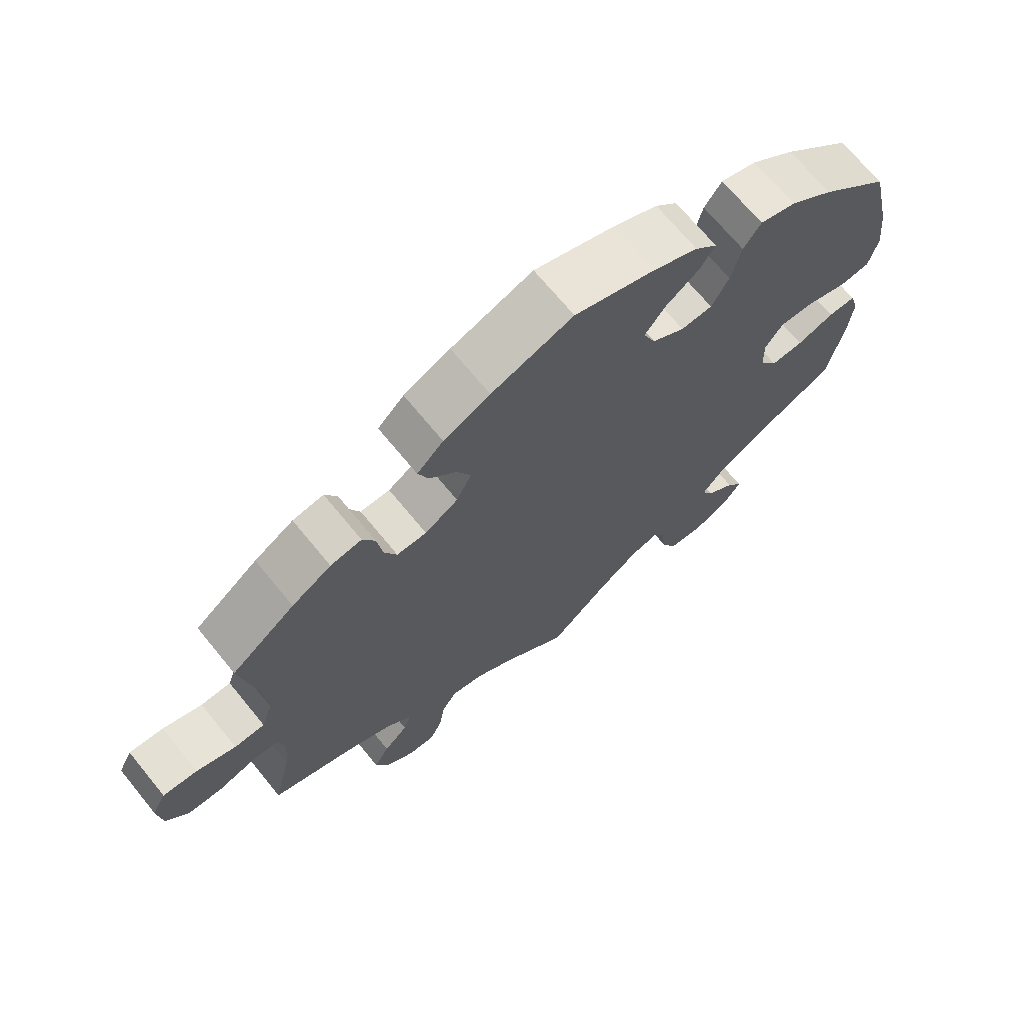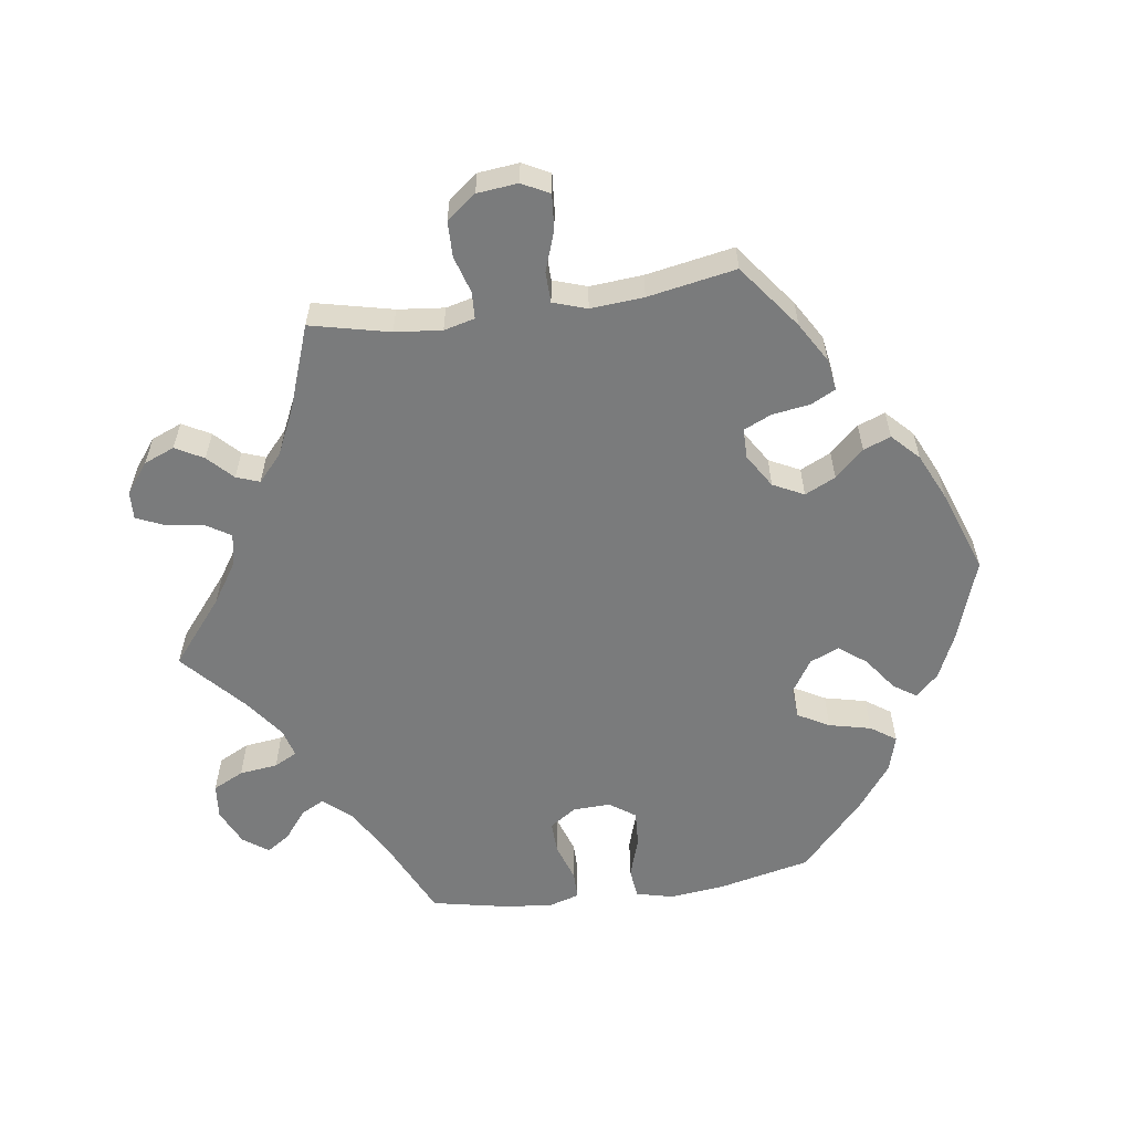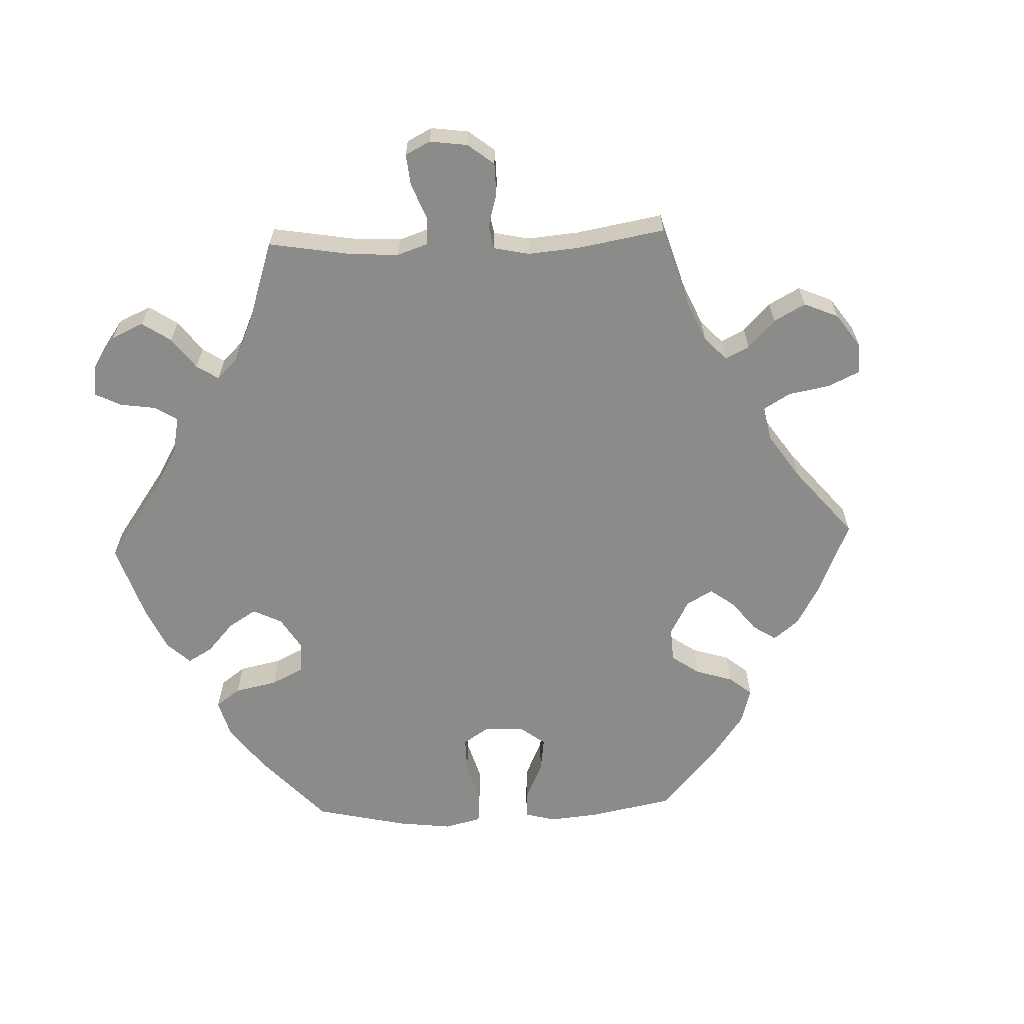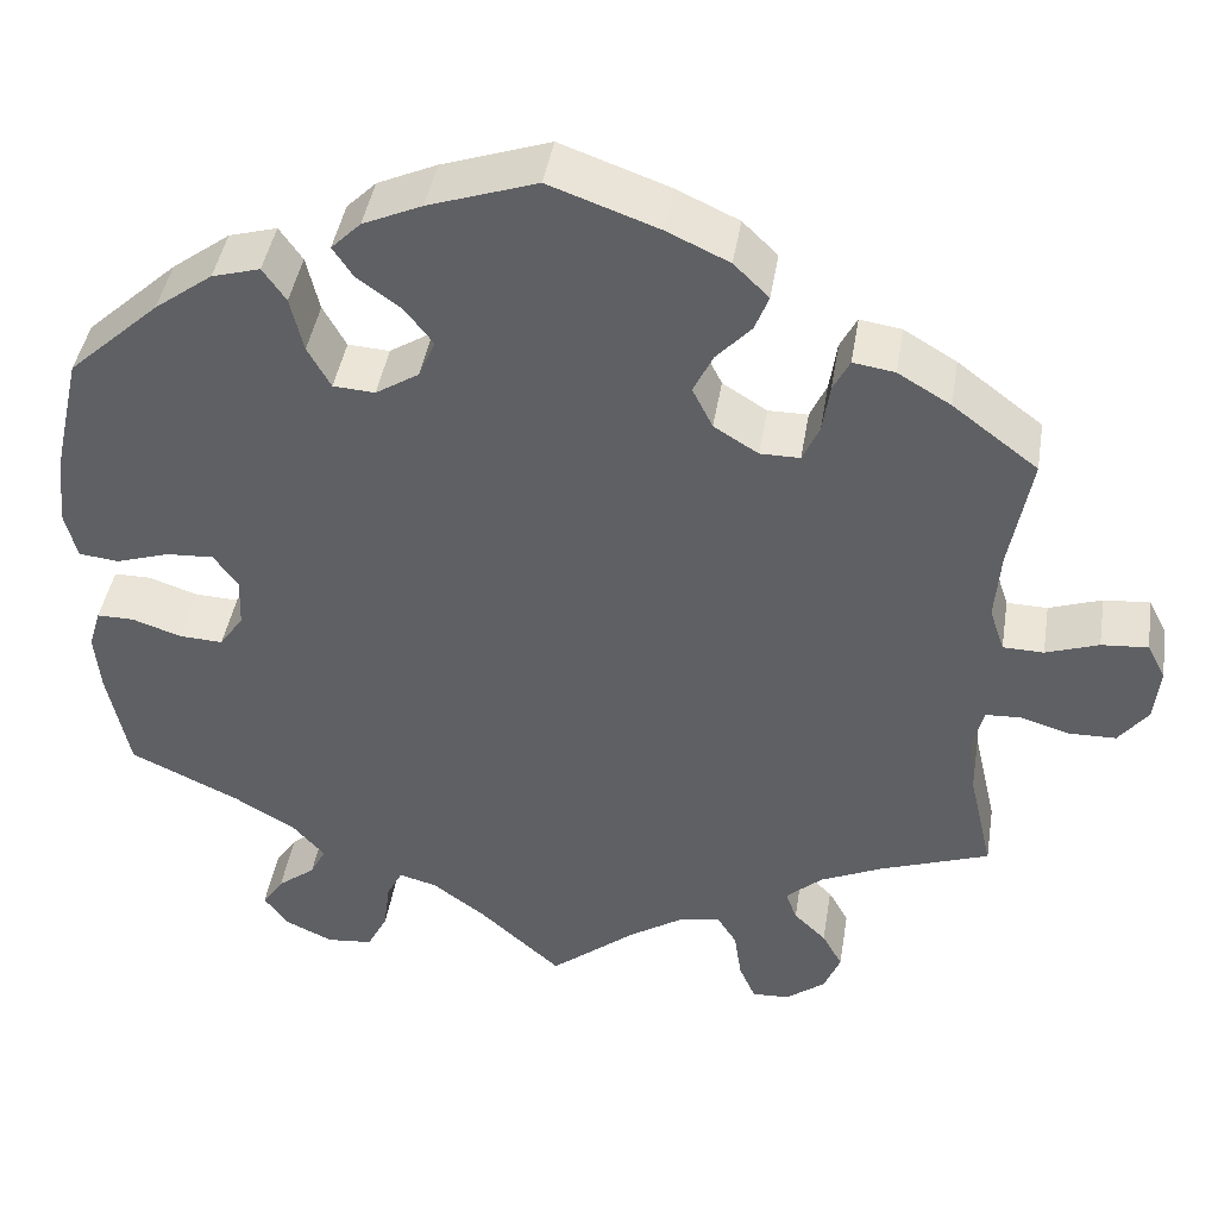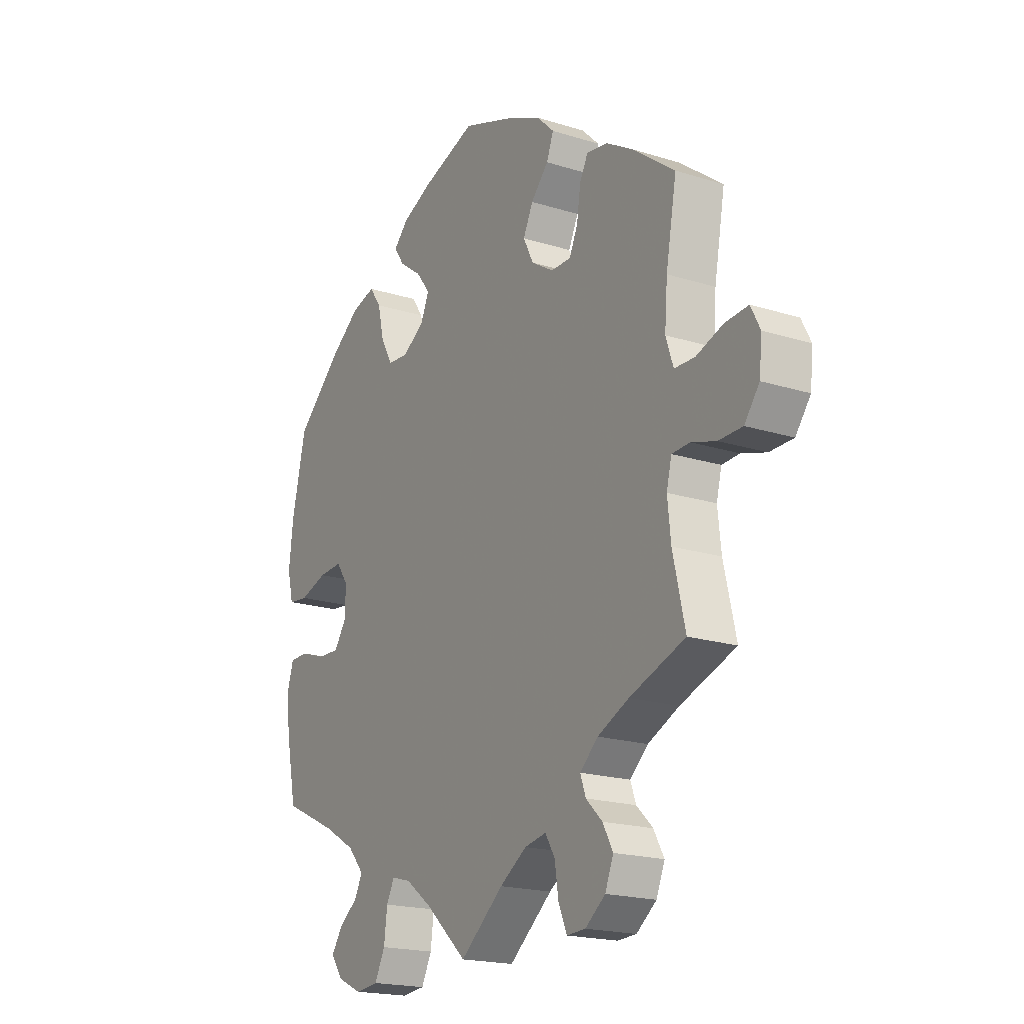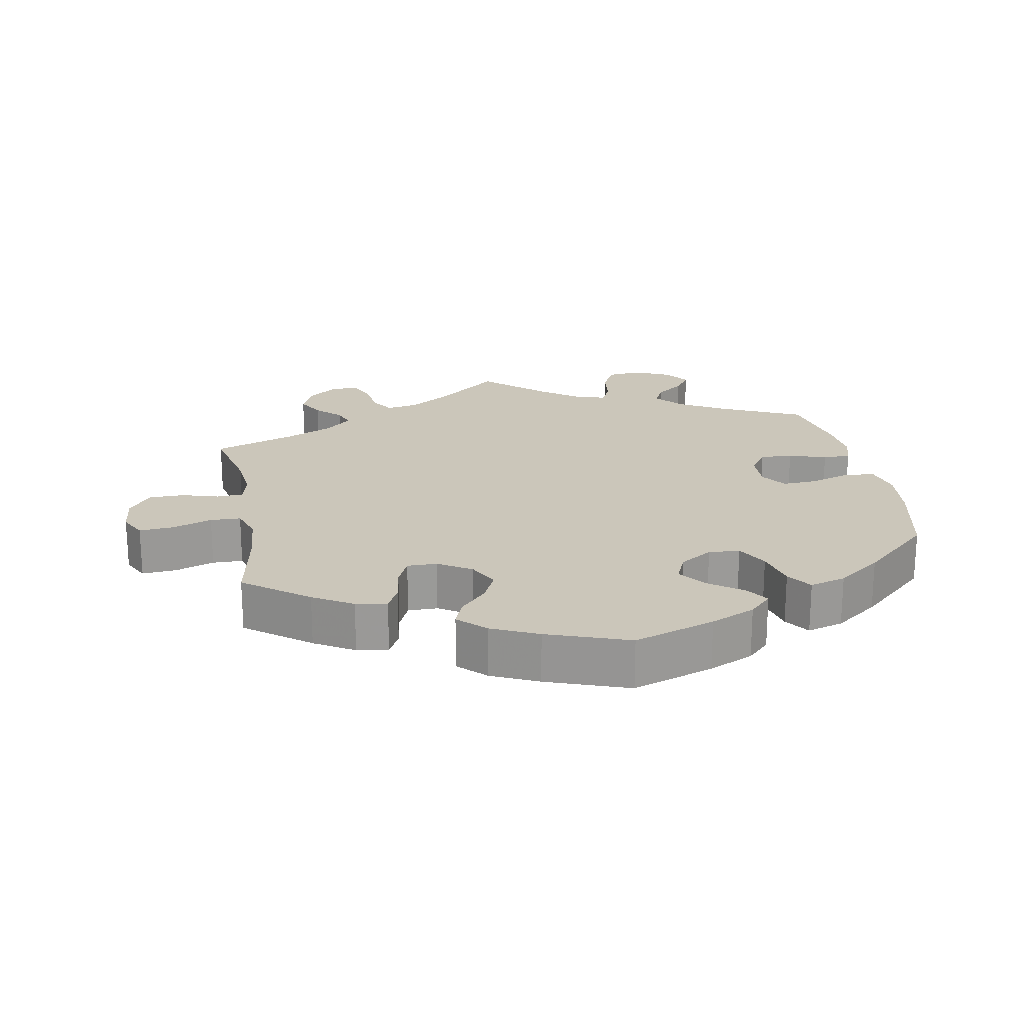
<metadata>
{"format":"obj","ext":"obj","renderer":"f3d","projection":"perspective","resolution":1024,"background":"white","views":[{"elev":69.5,"azim":-39.3,"up":"+Z"},{"elev":-58.3,"azim":-81.9,"up":"+Y"},{"elev":-63.7,"azim":-147.9,"up":"+Y"},{"elev":43.2,"azim":-170.8,"up":"+Z"},{"elev":-19.3,"azim":-120.6,"up":"+Z"},{"elev":21.1,"azim":-10.4,"up":"+Y"}]}
</metadata>
<code>
v 0.53 0.07 0.157
v 0.539 0.07 0.078
v 0.526 0.07 0.025
v 0.483 0.07 0.02
v 0.424 0.07 0.039
v 0.373 0.07 0.042
v 0.347 0.07 0.005
v 0.349 0.07 -0.049
v 0.375 0.07 -0.087
v 0.422 0.07 -0.085
v 0.476 0.07 -0.067
v 0.516 0.07 -0.067
v 0.529 0.07 -0.11
v 0.523 0.07 -0.176
v 0.5 0.07 -0.289
v 0.382 0.07 -0.344
v 0.315 0.07 -0.383
v 0.28 0.07 -0.423
v 0.297 0.07 -0.456
v 0.338 0.07 -0.488
v 0.361 0.07 -0.522
v 0.335 0.07 -0.558
v 0.283 0.07 -0.582
v 0.233 0.07 -0.577
v 0.211 0.07 -0.533
v 0.204 0.07 -0.478
v 0.187 0.07 -0.445
v 0.146 0.07 -0.456
v 0.089 0.07 -0.498
v 0 0.07 -0.578
v -0.093 0.07 -0.502
v -0.151 0.07 -0.464
v -0.197 0.07 -0.455
v -0.218 0.07 -0.489
v -0.226 0.07 -0.543
v -0.244 0.07 -0.584
v -0.284 0.07 -0.582
v -0.327 0.07 -0.549
v -0.345 0.07 -0.505
v -0.323 0.07 -0.465
v -0.288 0.07 -0.431
v -0.276 0.07 -0.398
v -0.315 0.07 -0.363
v -0.382 0.07 -0.332
v -0.501 0.07 -0.289
v -0.475 0.07 -0.176
v -0.468 0.07 -0.109
v -0.479 0.07 -0.065
v -0.517 0.07 -0.063
v -0.57 0.07 -0.079
v -0.621 0.07 -0.078
v -0.653 0.07 -0.036
v -0.659 0.07 0.022
v -0.639 0.07 0.061
v -0.589 0.07 0.057
v -0.532 0.07 0.037
v -0.488 0.07 0.038
v -0.472 0.07 0.086
v -0.478 0.07 0.162
v -0.501 0.07 0.288
v -0.409 0.07 0.358
v -0.352 0.07 0.392
v -0.307 0.07 0.399
v -0.289 0.07 0.364
v -0.281 0.07 0.31
v -0.263 0.07 0.27
v -0.22 0.07 0.27
v -0.172 0.07 0.3
v -0.15 0.07 0.344
v -0.171 0.07 0.388
v -0.209 0.07 0.429
v -0.224 0.07 0.468
v -0.186 0.07 0.505
v -0.119 0.07 0.536
v -0.001 0.07 0.578
v 0.116 0.07 0.538
v 0.18 0.07 0.509
v 0.212 0.07 0.477
v 0.19 0.07 0.444
v 0.142 0.07 0.409
v 0.112 0.07 0.37
v 0.13 0.07 0.328
v 0.177 0.07 0.298
v 0.222 0.07 0.301
v 0.247 0.07 0.346
v 0.261 0.07 0.406
v 0.286 0.07 0.442
v 0.338 0.07 0.427
v 0.401 0.07 0.38
v 0.5 0.07 0.289
v 0.53 0 0.157
v 0.539 0 0.078
v 0.526 0 0.025
v 0.483 0 0.02
v 0.424 0 0.039
v 0.373 0 0.042
v 0.347 0 0.005
v 0.349 0 -0.049
v 0.375 0 -0.087
v 0.422 0 -0.085
v 0.476 0 -0.067
v 0.516 0 -0.067
v 0.529 0 -0.11
v 0.523 0 -0.176
v 0.5 0 -0.289
v 0.382 0 -0.344
v 0.315 0 -0.383
v 0.28 0 -0.423
v 0.297 0 -0.456
v 0.338 0 -0.488
v 0.361 0 -0.522
v 0.335 0 -0.558
v 0.283 0 -0.582
v 0.233 0 -0.577
v 0.211 0 -0.533
v 0.204 0 -0.478
v 0.187 0 -0.445
v 0.146 0 -0.456
v 0.089 0 -0.498
v 0 0 -0.578
v -0.093 0 -0.502
v -0.151 0 -0.464
v -0.197 0 -0.455
v -0.218 0 -0.489
v -0.226 0 -0.543
v -0.244 0 -0.584
v -0.284 0 -0.582
v -0.327 0 -0.549
v -0.345 0 -0.505
v -0.323 0 -0.465
v -0.288 0 -0.431
v -0.276 0 -0.398
v -0.315 0 -0.363
v -0.382 0 -0.332
v -0.501 0 -0.289
v -0.475 0 -0.176
v -0.468 0 -0.109
v -0.479 0 -0.065
v -0.517 0 -0.063
v -0.57 0 -0.079
v -0.621 0 -0.078
v -0.653 0 -0.036
v -0.659 0 0.022
v -0.639 0 0.061
v -0.589 0 0.057
v -0.532 0 0.037
v -0.488 0 0.038
v -0.472 0 0.086
v -0.478 0 0.162
v -0.501 0 0.288
v -0.409 0 0.358
v -0.352 0 0.392
v -0.307 0 0.399
v -0.289 0 0.364
v -0.281 0 0.31
v -0.263 0 0.27
v -0.22 0 0.27
v -0.172 0 0.3
v -0.15 0 0.344
v -0.171 0 0.388
v -0.209 0 0.429
v -0.224 0 0.468
v -0.186 0 0.505
v -0.119 0 0.536
v -0.001 0 0.578
v 0.116 0 0.538
v 0.18 0 0.509
v 0.212 0 0.477
v 0.19 0 0.444
v 0.142 0 0.409
v 0.112 0 0.37
v 0.13 0 0.328
v 0.177 0 0.298
v 0.222 0 0.301
v 0.247 0 0.346
v 0.261 0 0.406
v 0.286 0 0.442
v 0.338 0 0.427
v 0.401 0 0.38
v 0.5 0 0.289
f 85 86 87 88
f 84 85 88 89
f 77 78 79 80
f 77 80 81
f 76 77 81
f 75 76 81
f 74 75 81 82
f 70 71 72 73
f 69 70 73 74
f 62 63 64 65
f 62 65 66
f 59 60 61 62
f 58 59 62 66
f 57 58 66 67
f 53 54 55 56
f 53 56 57
f 52 53 57
f 49 50 51 52
f 48 49 52 57
f 47 48 57 67
f 44 45 46
f 43 44 46 47
f 42 43 47 67
f 38 39 40 41
f 38 41 42
f 37 38 42
f 34 35 36 37
f 33 34 37 42
f 32 33 42 67
f 29 30 31
f 28 29 31 32
f 27 28 32 67
f 23 24 25 26
f 23 26 27
f 19 20 21 22
f 18 19 22 23
f 13 14 15 16
f 13 16 17
f 10 11 12 13
f 9 10 13 17
f 8 9 17 18
f 2 3 4 5
f 2 5 6
f 1 2 6
f 84 89 90 1
f 69 74 82
f 68 69 82 83
f 67 68 83
f 18 23 27 67
f 7 8 18 67
f 6 7 67 83
f 1 6 83 84
f 178 177 176 175
f 179 178 175 174
f 170 169 168 167
f 171 170 167
f 171 167 166
f 171 166 165
f 172 171 165 164
f 163 162 161 160
f 164 163 160 159
f 155 154 153 152
f 156 155 152
f 152 151 150 149
f 156 152 149 148
f 157 156 148 147
f 146 145 144 143
f 147 146 143
f 147 143 142
f 142 141 140 139
f 147 142 139 138
f 157 147 138 137
f 136 135 134
f 137 136 134 133
f 157 137 133 132
f 131 130 129 128
f 132 131 128
f 132 128 127
f 127 126 125 124
f 132 127 124 123
f 157 132 123 122
f 121 120 119
f 122 121 119 118
f 157 122 118 117
f 116 115 114 113
f 117 116 113
f 112 111 110 109
f 113 112 109 108
f 106 105 104 103
f 107 106 103
f 103 102 101 100
f 107 103 100 99
f 108 107 99 98
f 95 94 93 92
f 96 95 92
f 96 92 91
f 91 180 179 174
f 172 164 159
f 173 172 159 158
f 173 158 157
f 157 117 113 108
f 157 108 98 97
f 173 157 97 96
f 174 173 96 91
f 1 91 92 2
f 2 92 93 3
f 3 93 94 4
f 4 94 95 5
f 5 95 96 6
f 6 96 97 7
f 7 97 98 8
f 8 98 99 9
f 9 99 100 10
f 10 100 101 11
f 11 101 102 12
f 12 102 103 13
f 13 103 104 14
f 14 104 105 15
f 15 105 106 16
f 16 106 107 17
f 17 107 108 18
f 18 108 109 19
f 19 109 110 20
f 20 110 111 21
f 21 111 112 22
f 22 112 113 23
f 23 113 114 24
f 24 114 115 25
f 25 115 116 26
f 26 116 117 27
f 27 117 118 28
f 28 118 119 29
f 29 119 120 30
f 30 120 121 31
f 31 121 122 32
f 32 122 123 33
f 33 123 124 34
f 34 124 125 35
f 35 125 126 36
f 36 126 127 37
f 37 127 128 38
f 38 128 129 39
f 39 129 130 40
f 40 130 131 41
f 41 131 132 42
f 42 132 133 43
f 43 133 134 44
f 44 134 135 45
f 45 135 136 46
f 46 136 137 47
f 47 137 138 48
f 48 138 139 49
f 49 139 140 50
f 50 140 141 51
f 51 141 142 52
f 52 142 143 53
f 53 143 144 54
f 54 144 145 55
f 55 145 146 56
f 56 146 147 57
f 57 147 148 58
f 58 148 149 59
f 59 149 150 60
f 60 150 151 61
f 61 151 152 62
f 62 152 153 63
f 63 153 154 64
f 64 154 155 65
f 65 155 156 66
f 66 156 157 67
f 67 157 158 68
f 68 158 159 69
f 69 159 160 70
f 70 160 161 71
f 71 161 162 72
f 72 162 163 73
f 73 163 164 74
f 74 164 165 75
f 75 165 166 76
f 76 166 167 77
f 77 167 168 78
f 78 168 169 79
f 79 169 170 80
f 80 170 171 81
f 81 171 172 82
f 82 172 173 83
f 83 173 174 84
f 84 174 175 85
f 85 175 176 86
f 86 176 177 87
f 87 177 178 88
f 88 178 179 89
f 89 179 180 90
f 90 180 91 1

</code>
